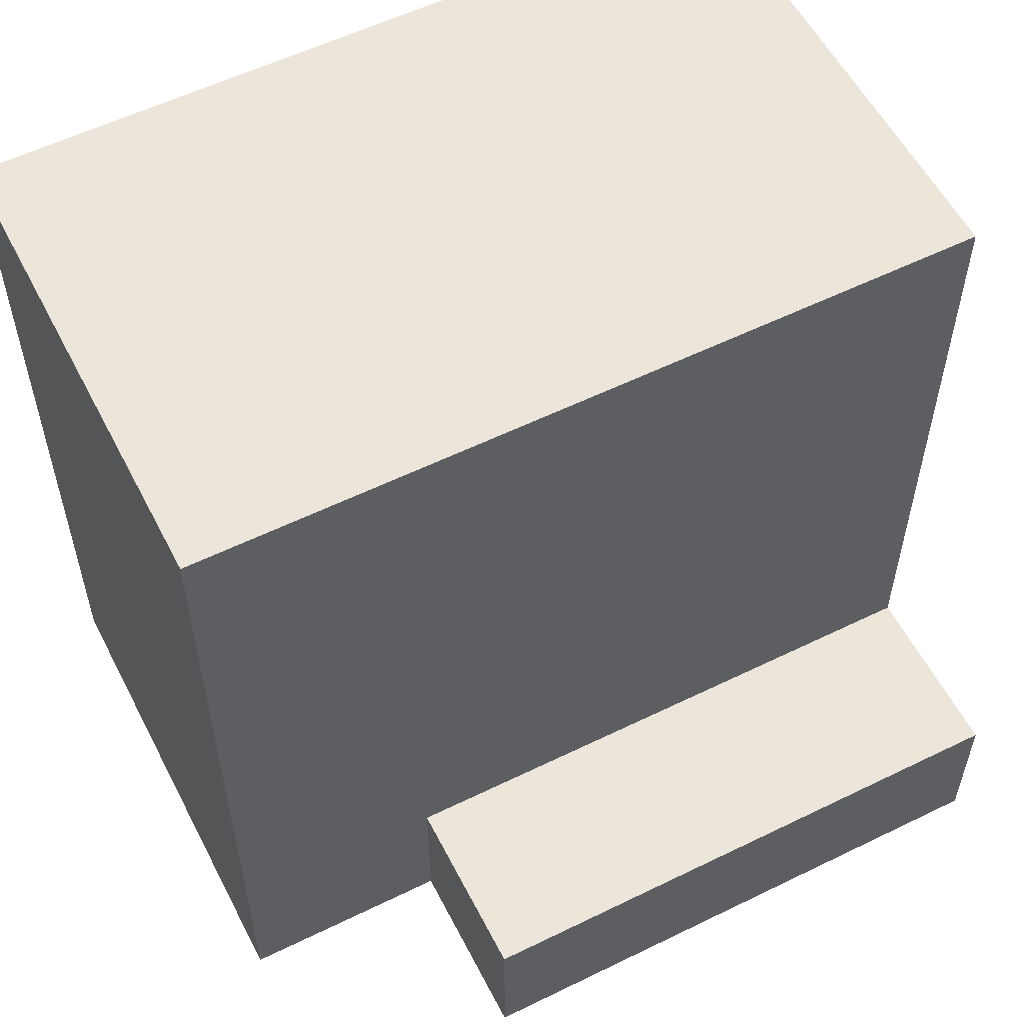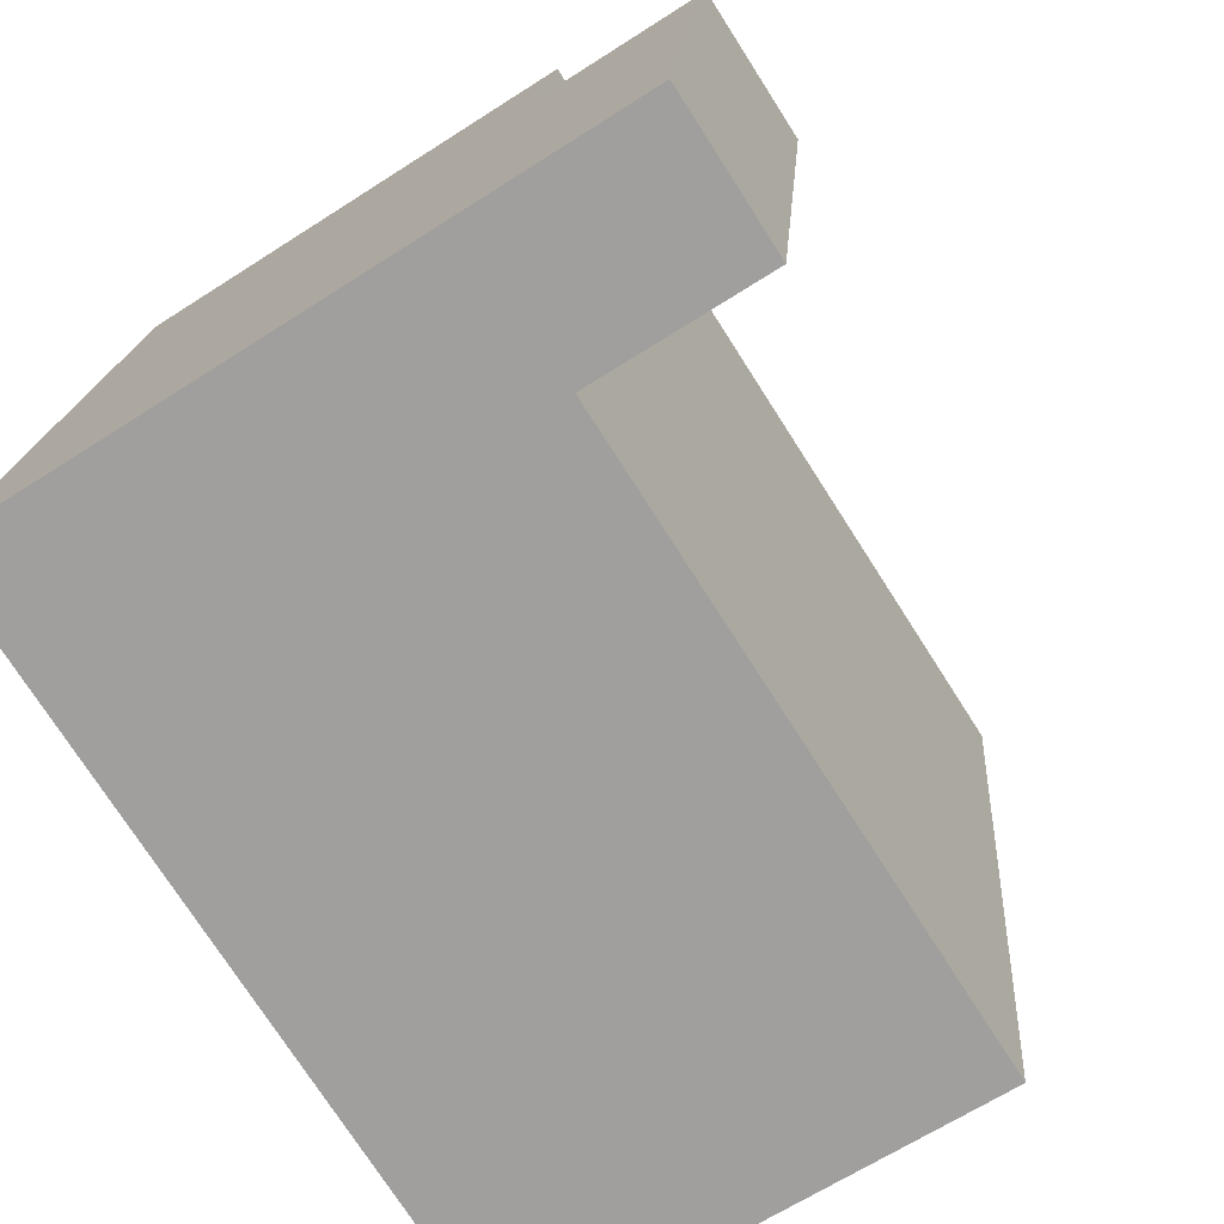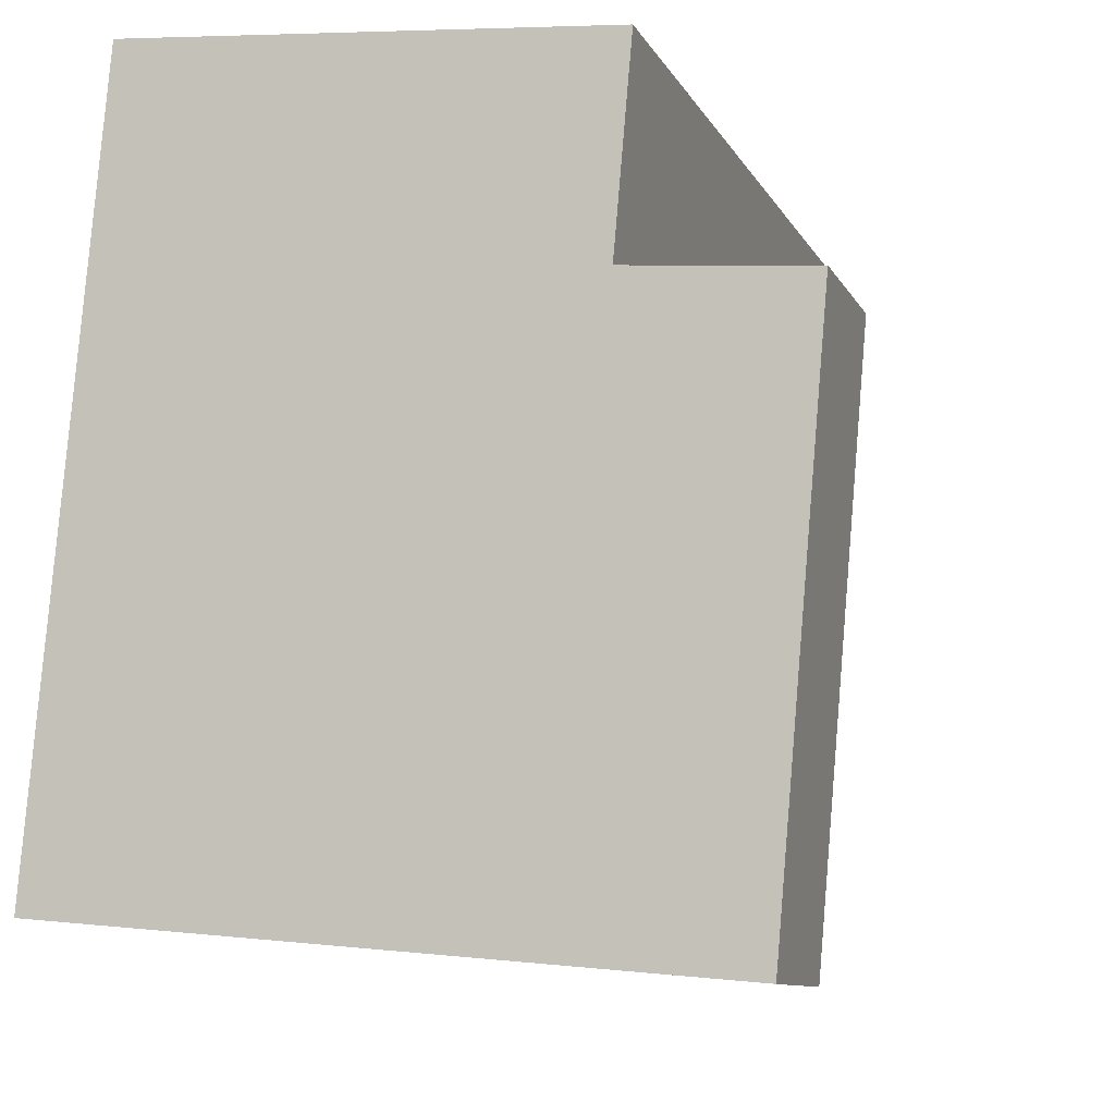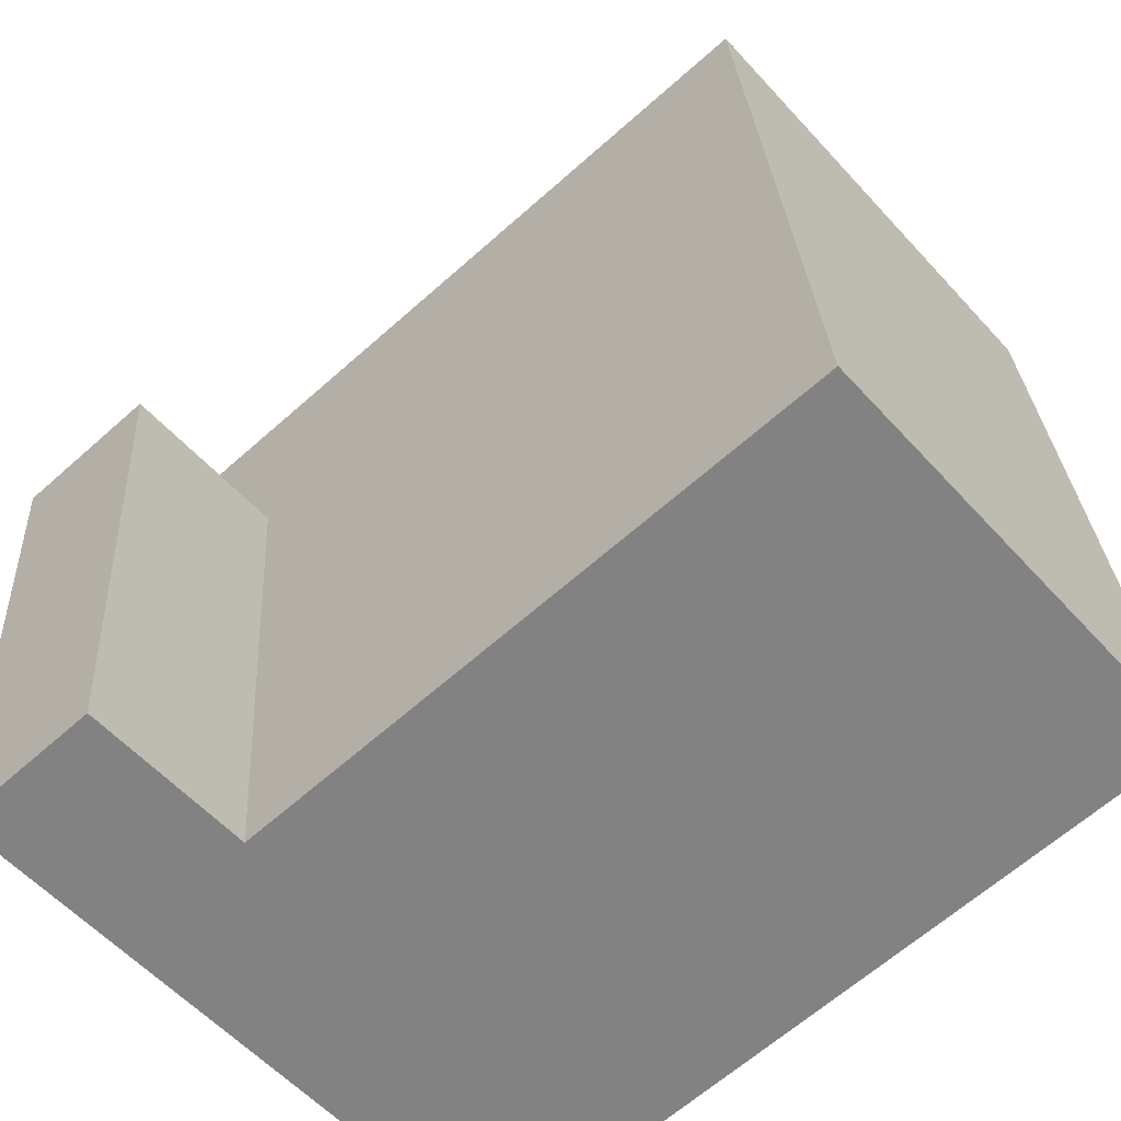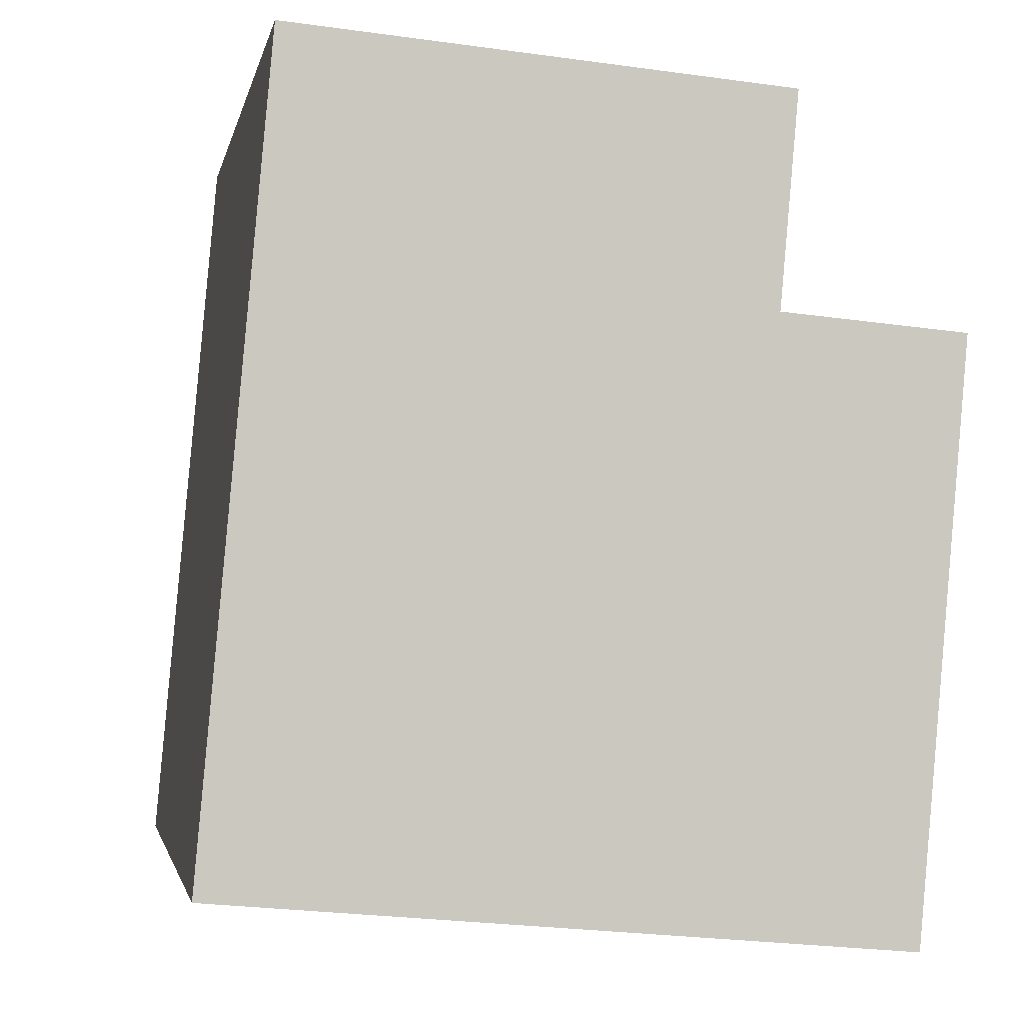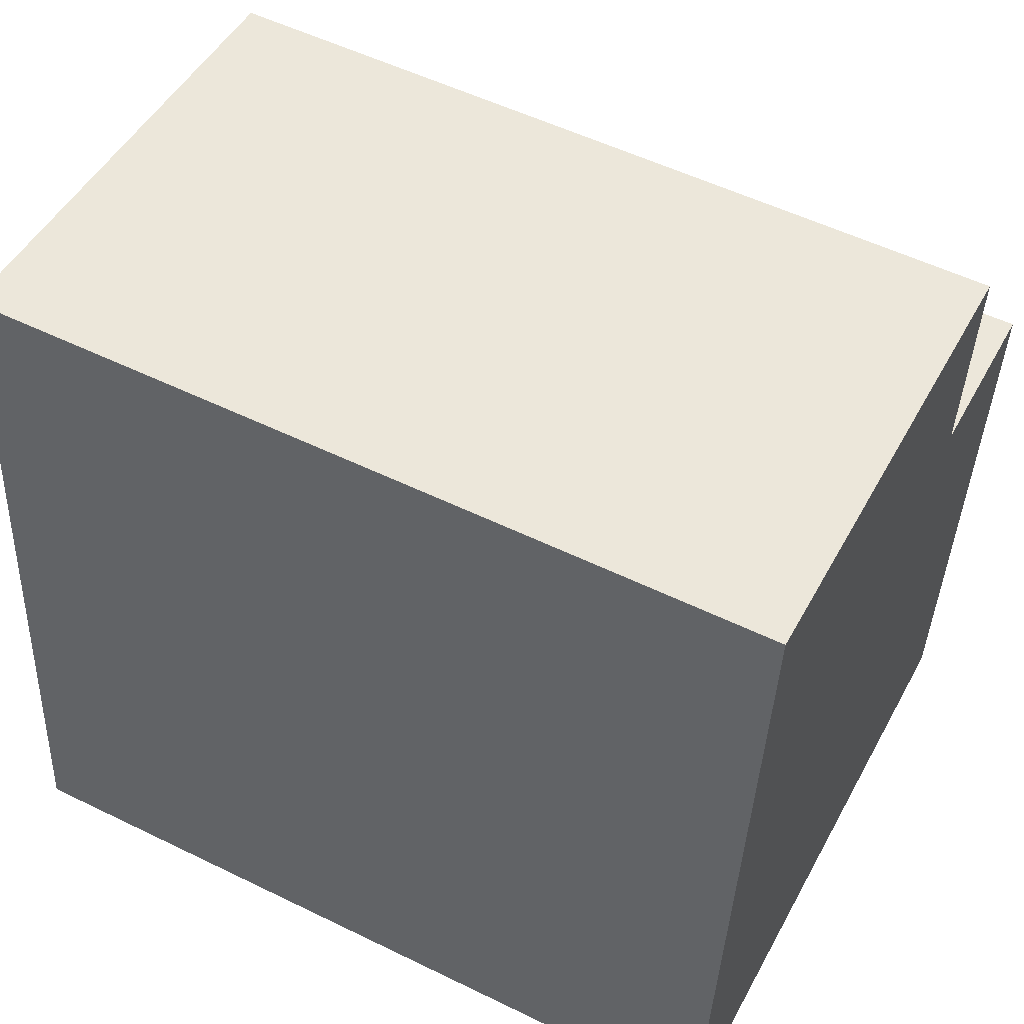
<metadata>
{"format":"obj","ext":"obj","renderer":"f3d","projection":"perspective","resolution":1024,"background":"white","views":[{"elev":56.7,"azim":68.0,"up":"+Y"},{"elev":-74.8,"azim":32.6,"up":"+Z"},{"elev":-9.9,"azim":17.7,"up":"+Z"},{"elev":-64.2,"azim":131.9,"up":"+Z"},{"elev":-2.4,"azim":-10.4,"up":"+Z"},{"elev":53.8,"azim":-62.5,"up":"+Z"}]}
</metadata>
<code>
v  9.644e-05 4.52 -0.0001429
v  2 23.32 22.52
v  0.0004976 23.32 -0.0007375
v  0 0 0
v  1.468 -1.012e-15 16.53
v  2 4.52 22.52
v  2 -1.379e-15 22.52
v  19.2 1.044e-16 -1.705
v  13.97 4.52 -1.241
v  19.2 4.52 -1.705
v  13.97 23.32 -1.241
v  15.44 -9.363e-16 15.29
v  15.97 4.52 21.28
v  15.97 -1.303e-15 21.28
v  15.97 23.32 21.28
v  15.44 4.52 15.29
v  20.66 4.52 14.83
v  20.66 -9.079e-16 14.83
g defaultobject
f 1 2 3
f 2 1 4
f 2 4 5
f 2 5 6
f 6 5 7
f 8 9 10
f 9 8 4
f 9 4 1
f 9 1 3
f 3 11 9
f 12 13 14
f 13 12 15
f 15 12 16
f 15 16 9
f 15 9 11
f 14 6 7
f 6 14 2
f 2 14 15
f 15 14 13
f 8 17 18
f 17 8 10
f 18 16 12
f 16 18 17
f 11 2 15
f 2 11 3
f 17 9 16
f 9 17 10
f 8 5 4
f 5 8 7
f 7 8 12
f 12 8 18
f 14 7 12

</code>
